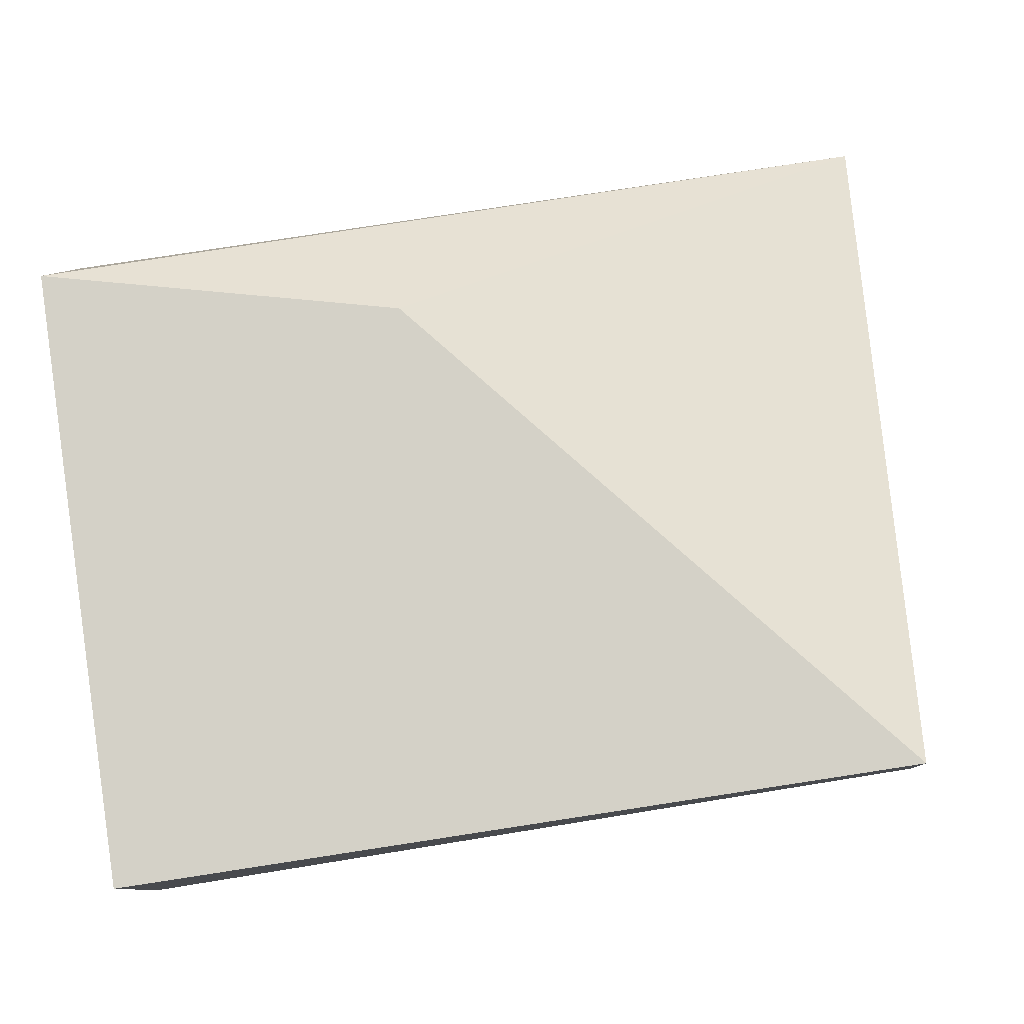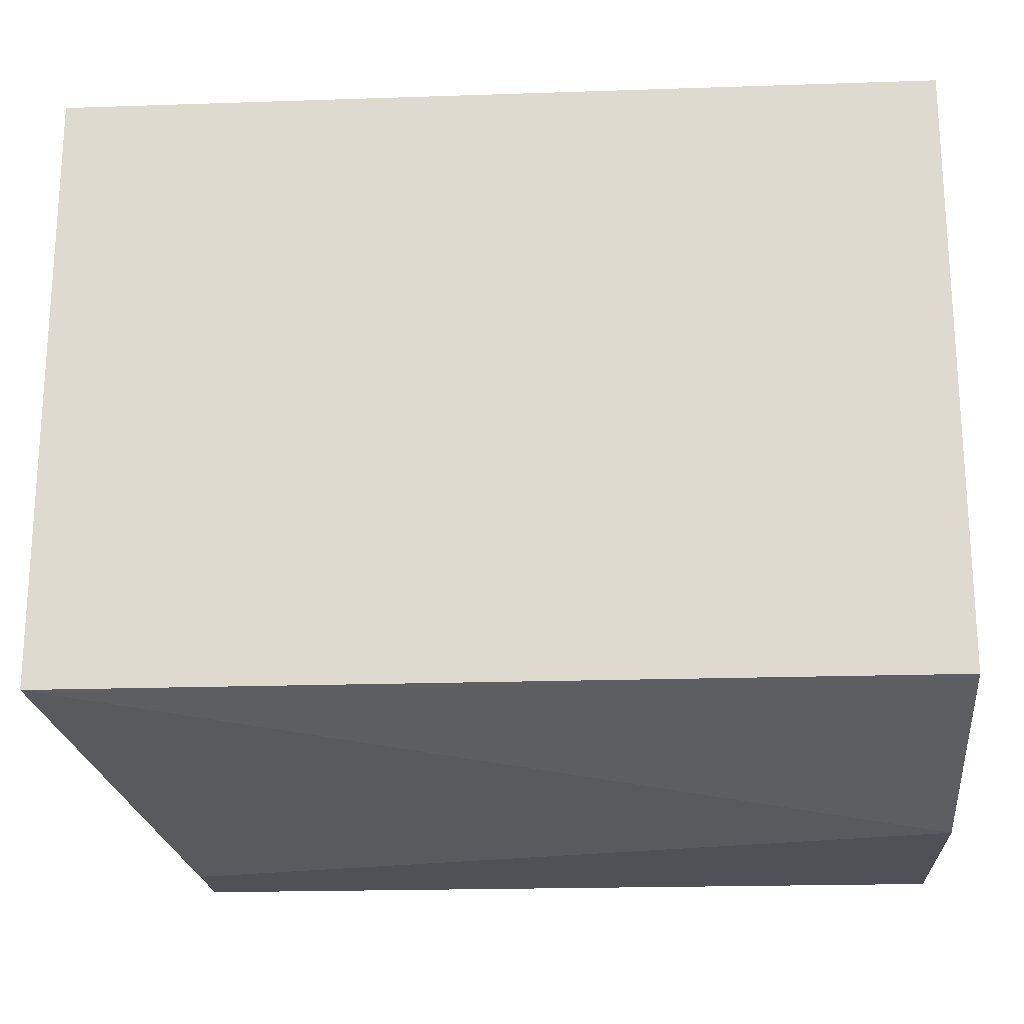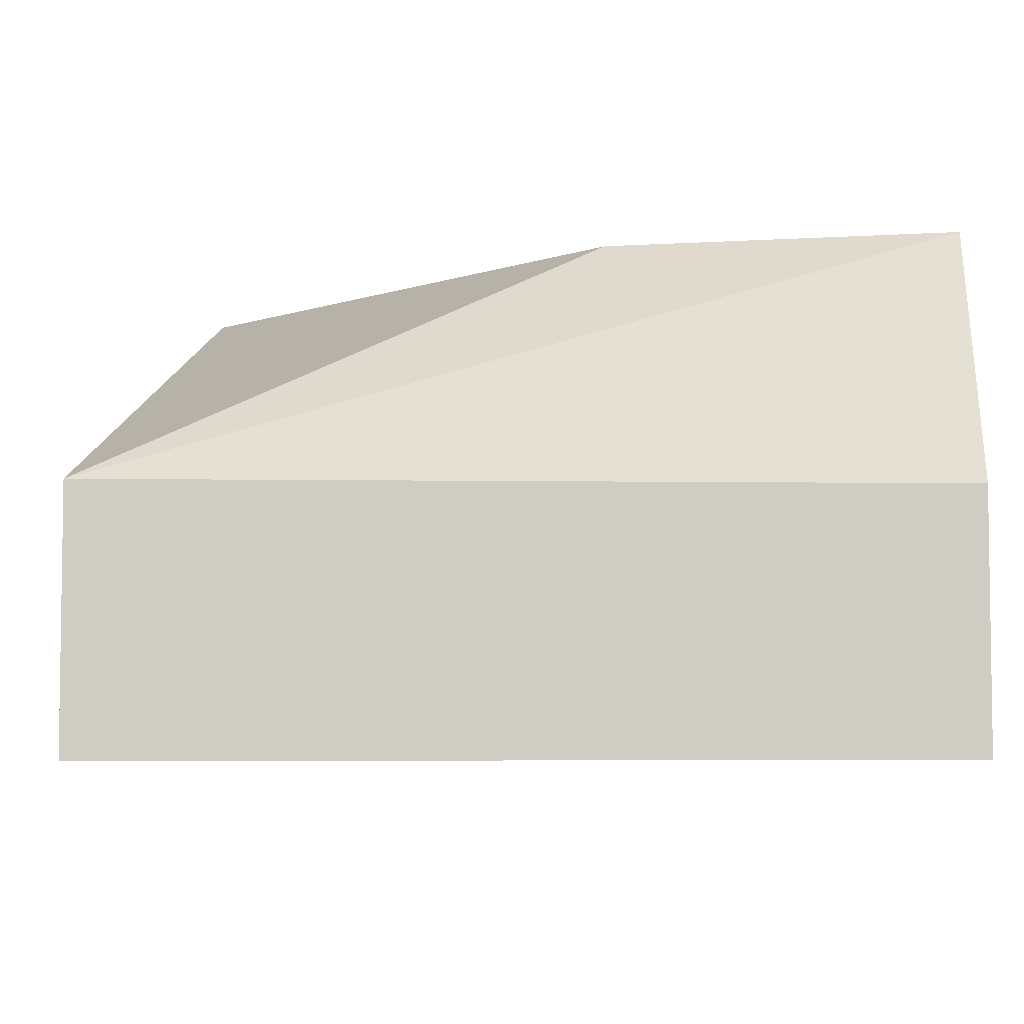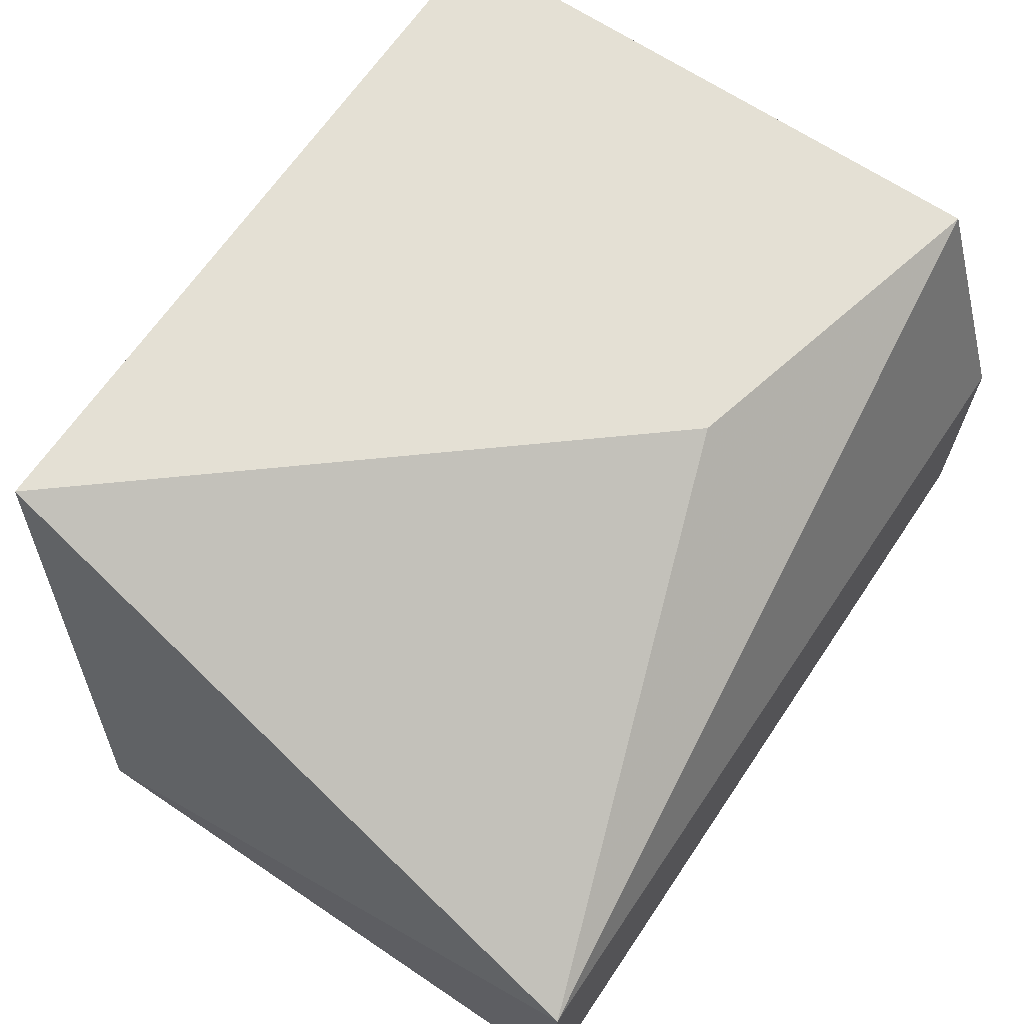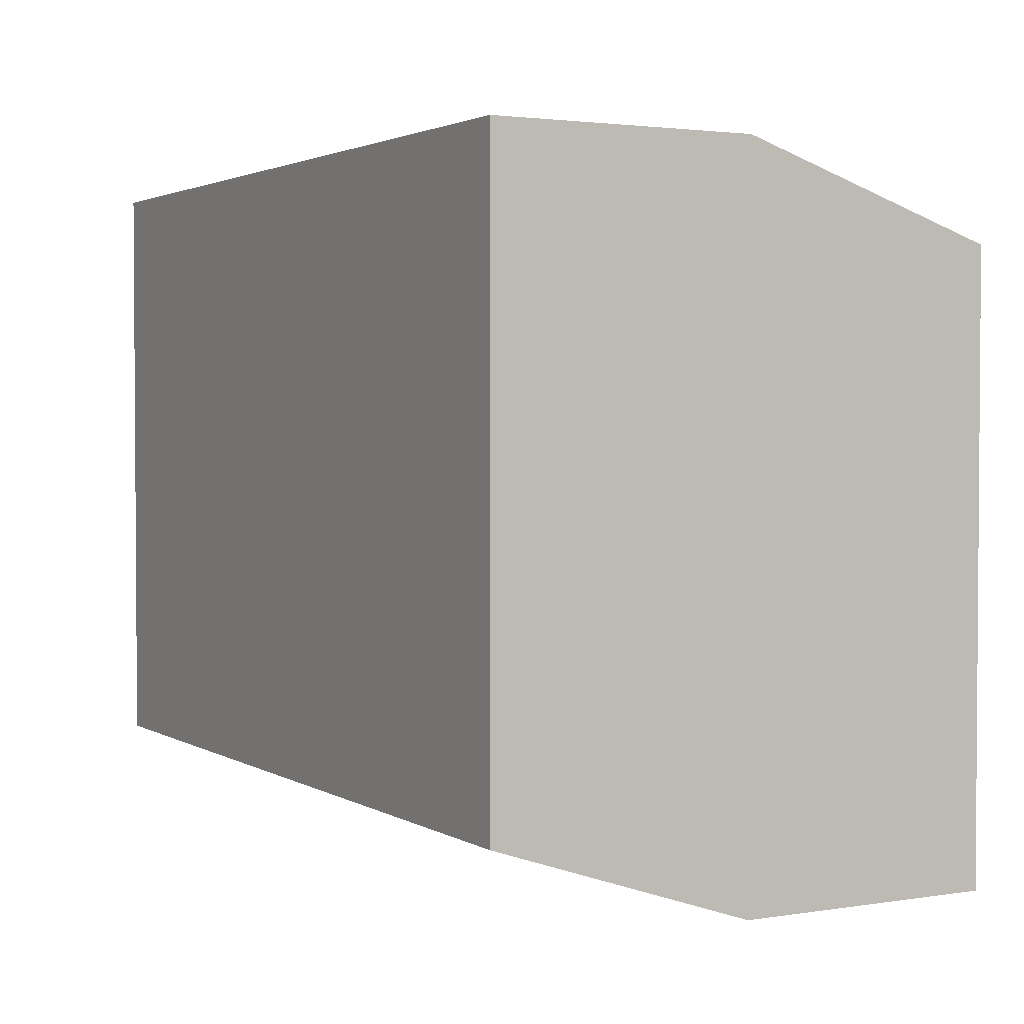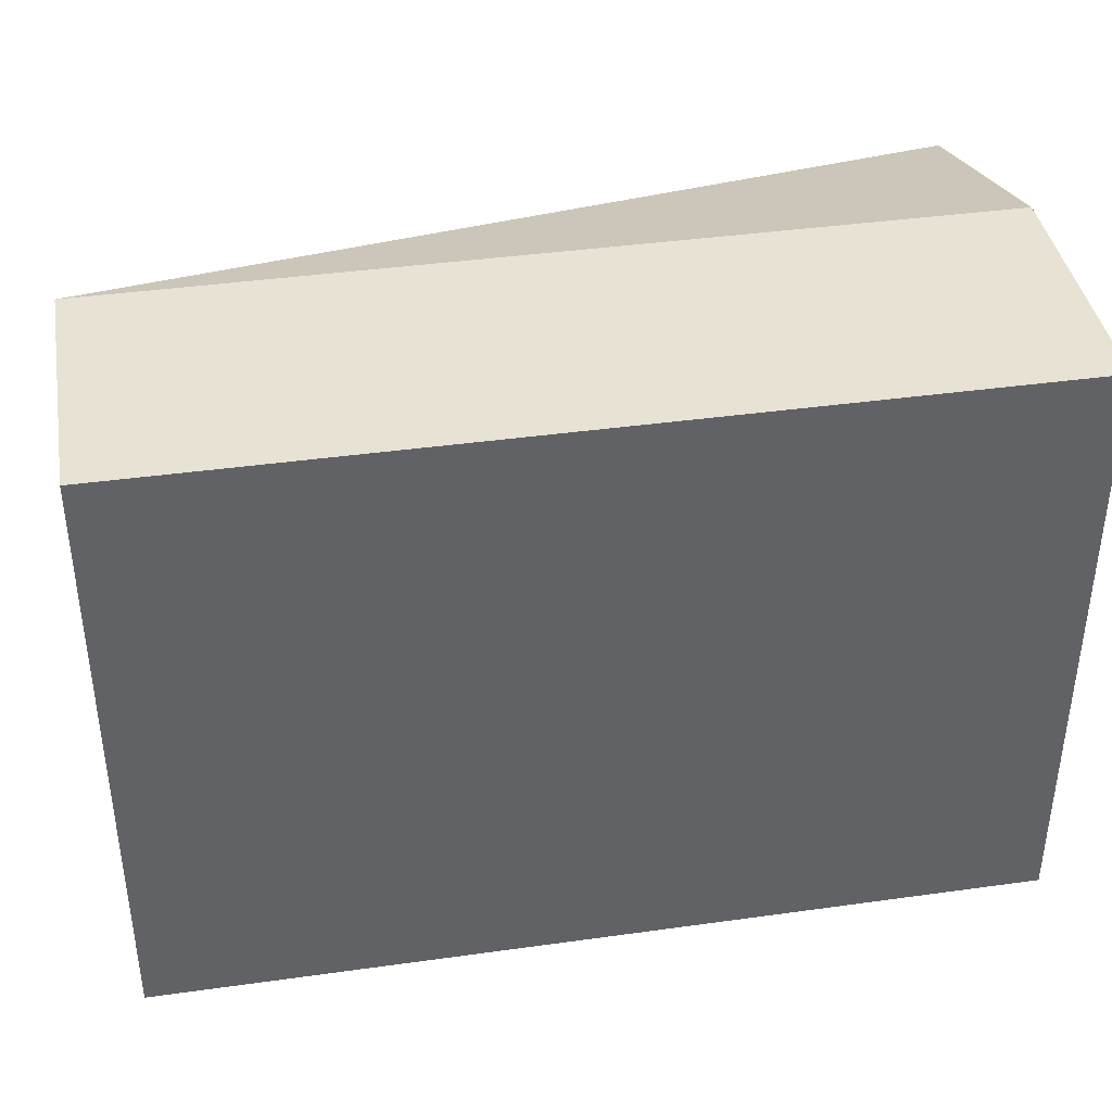
<metadata>
{"format":"obj","ext":"obj","renderer":"f3d","projection":"perspective","resolution":1024,"background":"white","views":[{"elev":79.8,"azim":171.3,"up":"+Y"},{"elev":-20.4,"azim":3.5,"up":"+Z"},{"elev":-4.8,"azim":-2.9,"up":"+Y"},{"elev":66.1,"azim":-56.0,"up":"+Y"},{"elev":2.4,"azim":61.1,"up":"+Z"},{"elev":39.9,"azim":-9.8,"up":"+Z"}]}
</metadata>
<code>
v 0.006303 -0.01346 0.0219
v 0.006303 -0.01346 0.03135
v 0.006303 -0.00941 0.02055
v 0.006303 -0.00941 0.03135
v 0.006303 -0.005359 0.02055
v 0.006303 -0.005359 0.03
v 0.000899 -0.005359 0.02865
v -0.005851 -0.006709 0.02055
v -0.005851 -0.005359 0.02055
v -0.007202 -0.01346 0.0219
v -0.007202 -0.01346 0.03135
v -0.007202 -0.00941 0.03135
f 6 12 4
f 8 9 5
f 9 7 5
f 9 8 10
f 7 9 12
f 9 10 12
f 5 2 1
f 2 10 1
f 5 7 6
f 2 5 6
f 7 12 6
f 10 2 11
f 2 12 11
f 12 10 11
f 8 5 3
f 10 8 3
f 5 1 3
f 1 10 3
f 12 2 4
f 2 6 4

</code>
